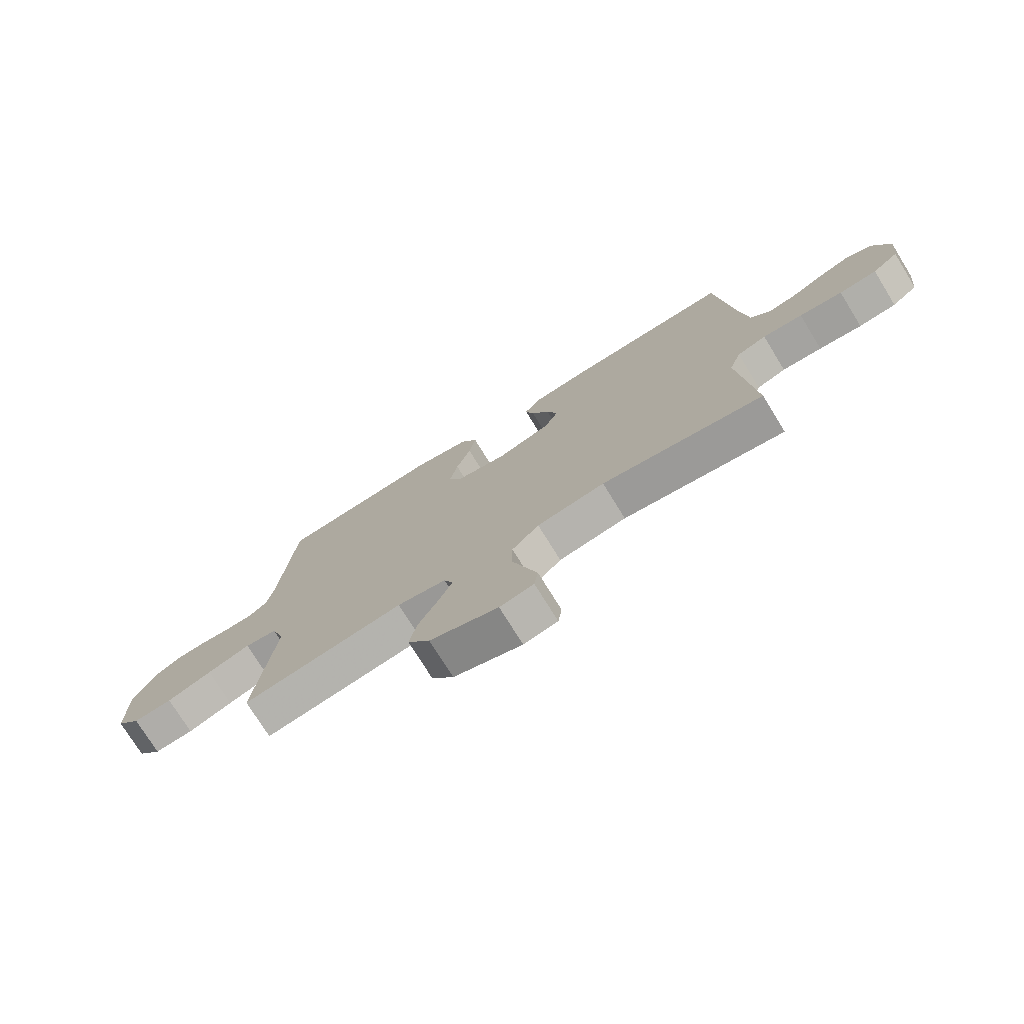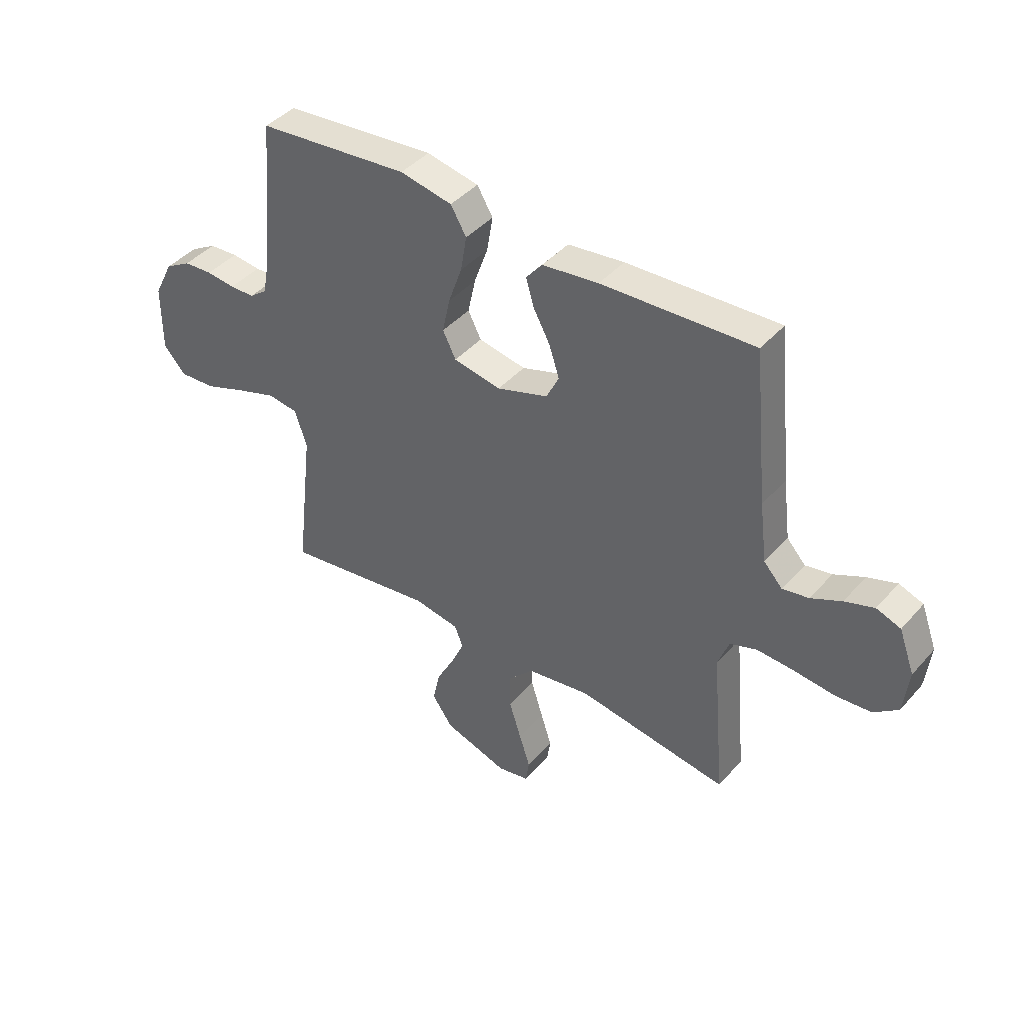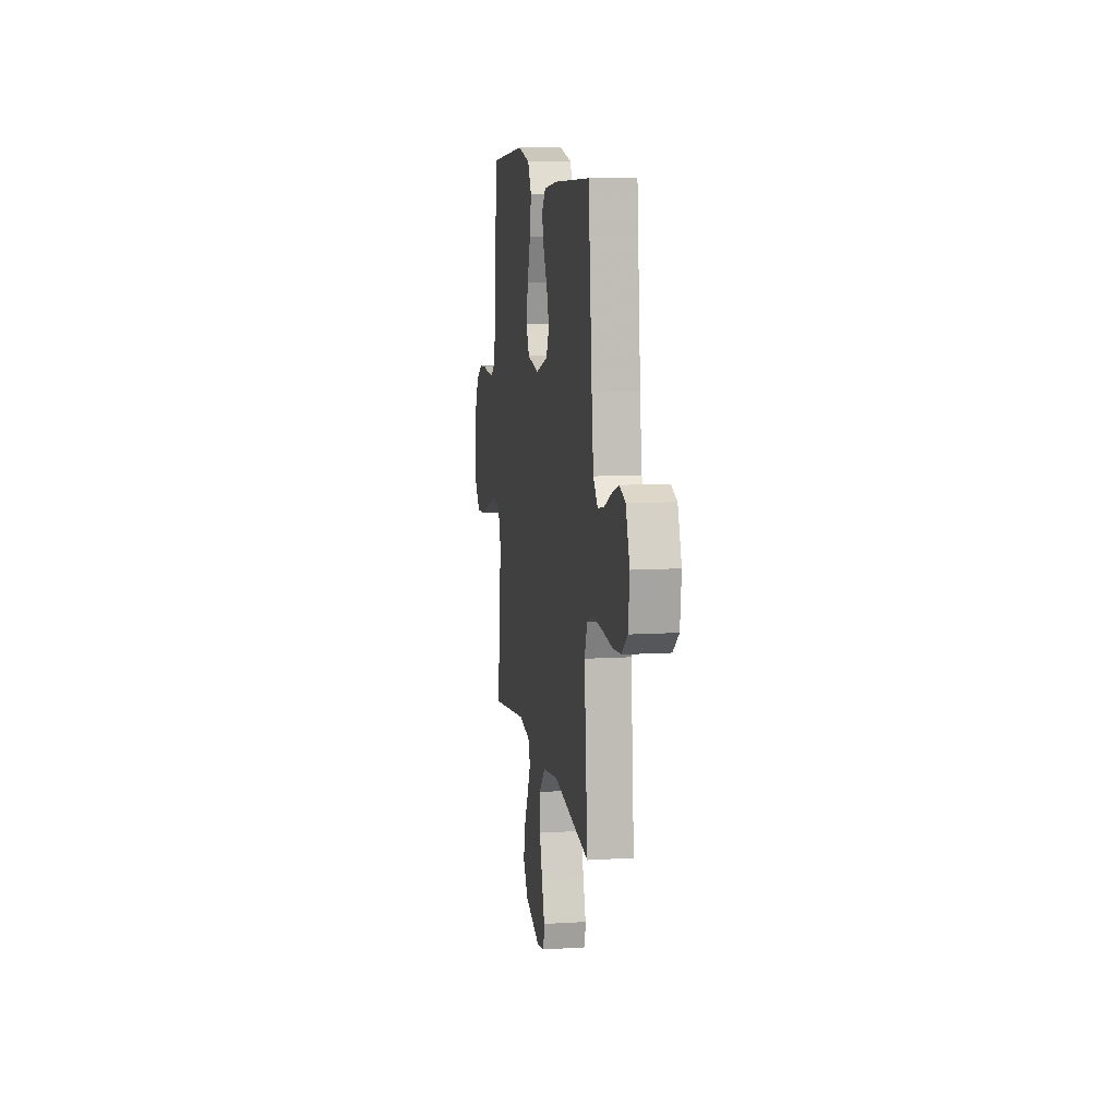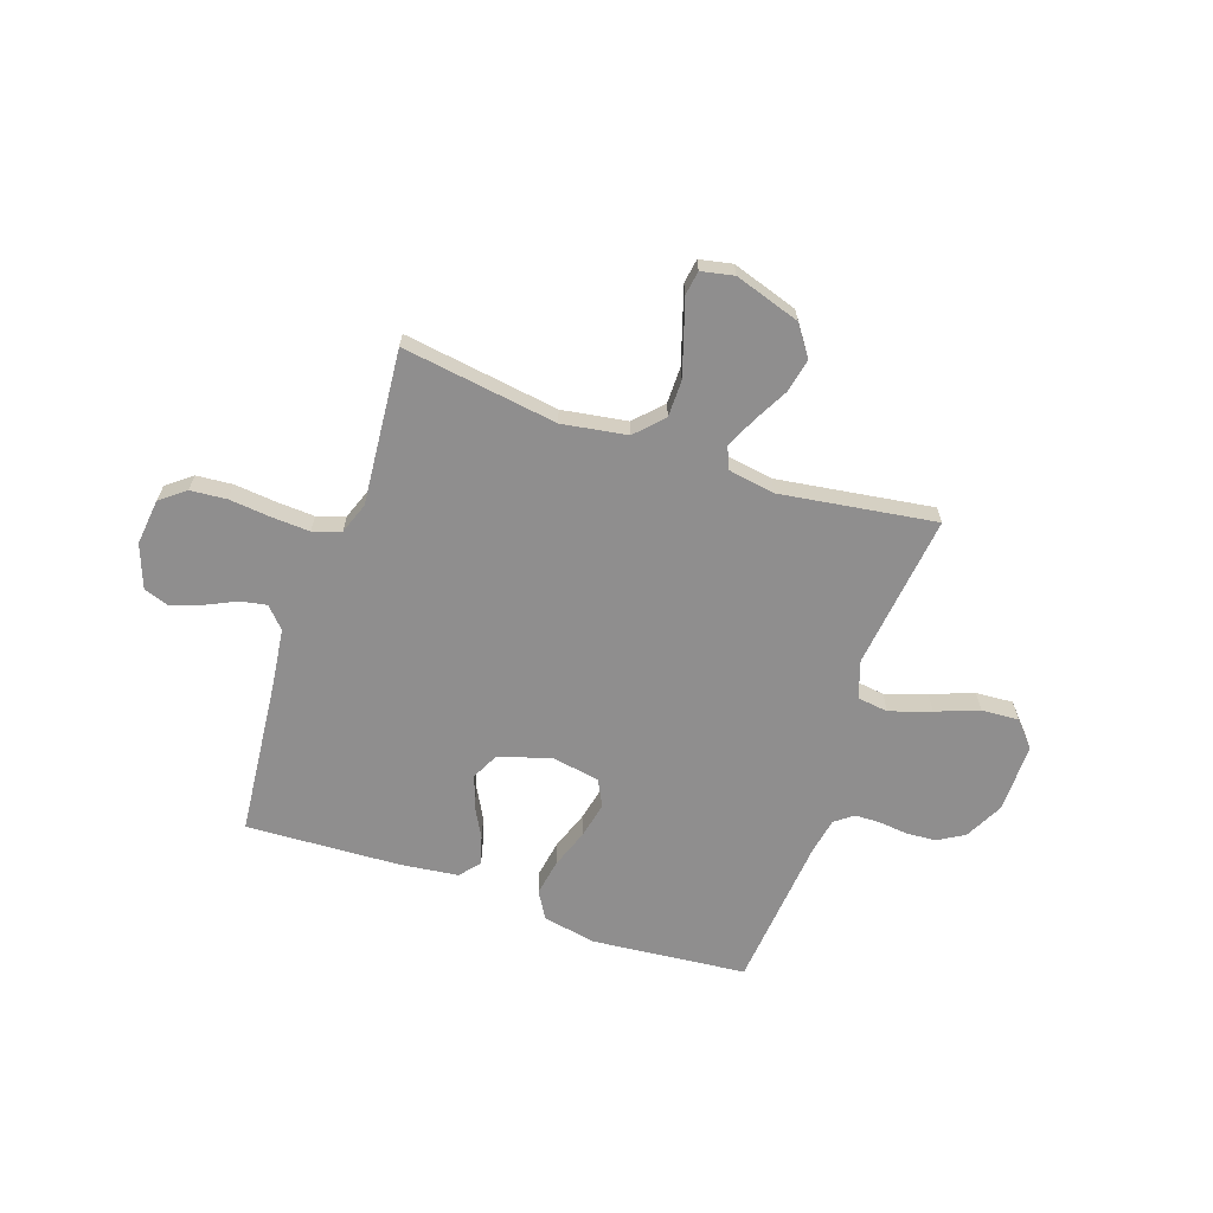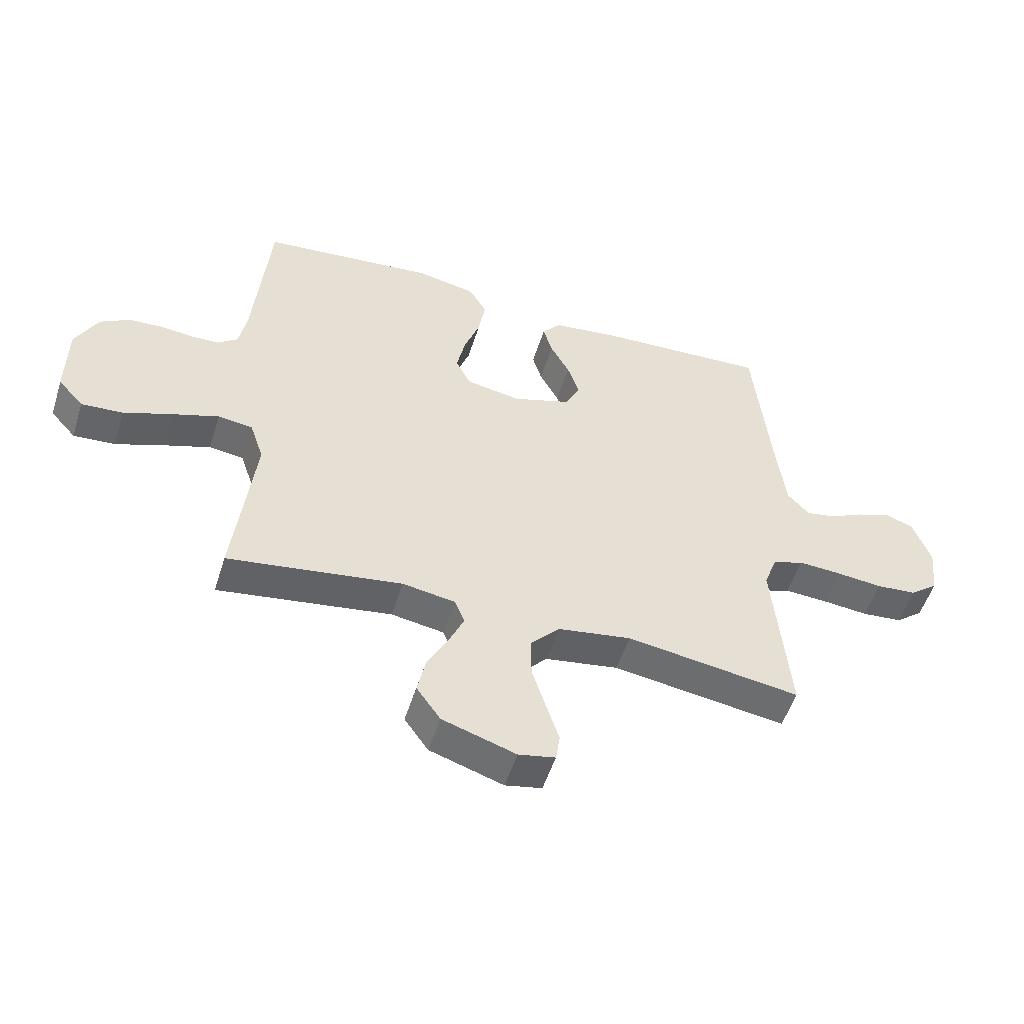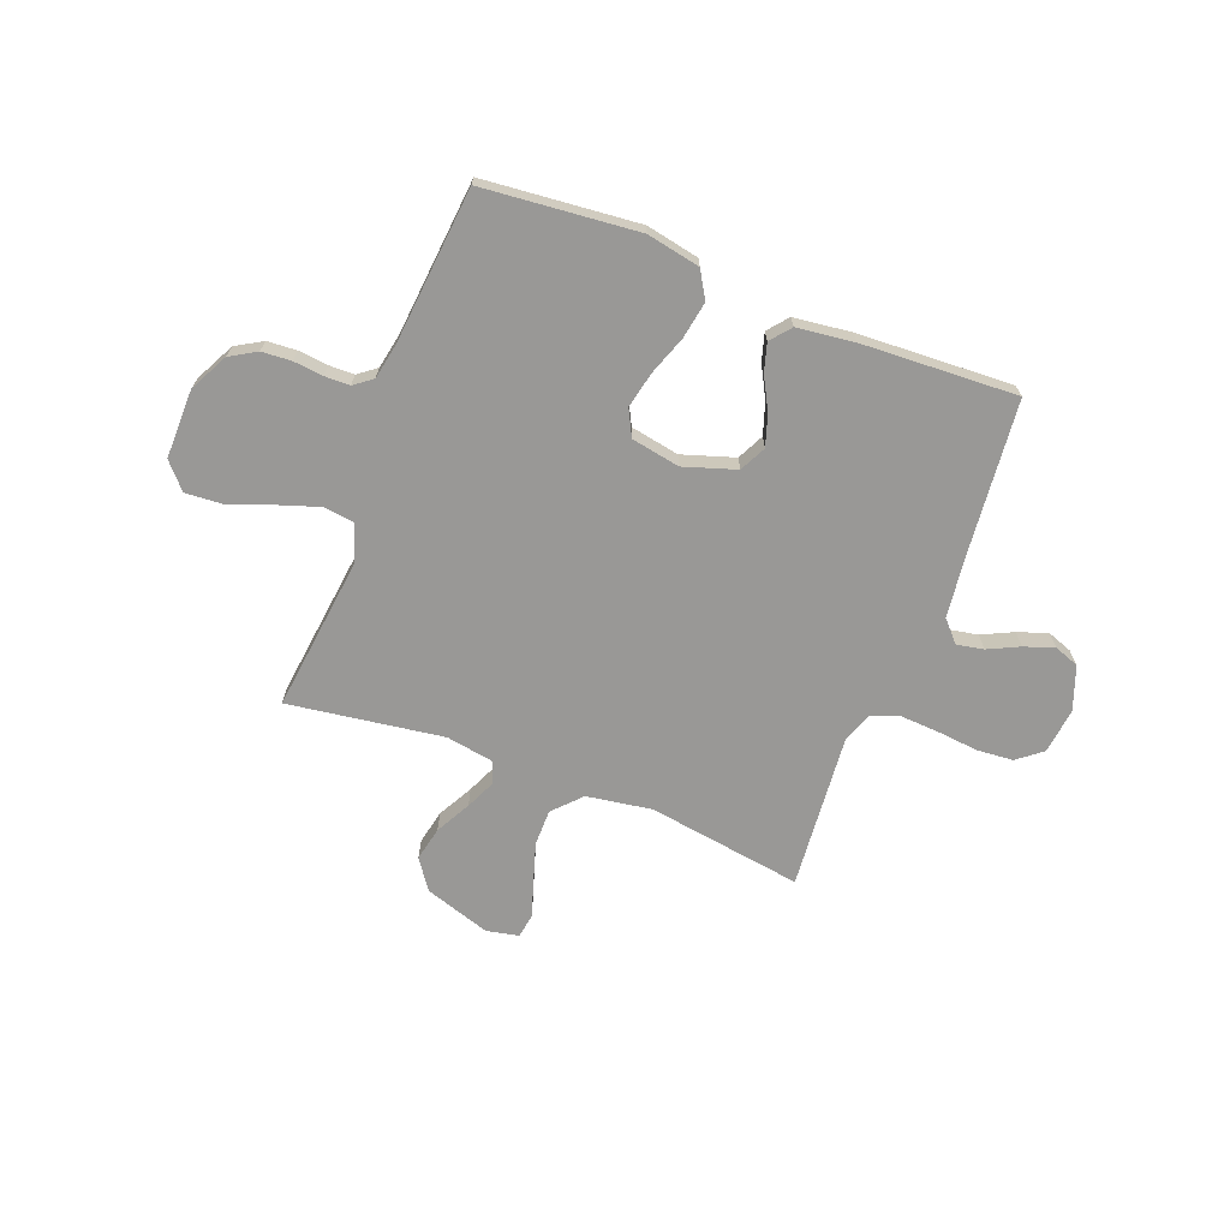
<metadata>
{"format":"obj","ext":"obj","renderer":"f3d","projection":"perspective","resolution":1024,"background":"white","views":[{"elev":-75.0,"azim":31.7,"up":"+Z"},{"elev":42.4,"azim":37.6,"up":"+Z"},{"elev":10.5,"azim":81.1,"up":"+Z"},{"elev":-65.0,"azim":161.0,"up":"+Y"},{"elev":-52.5,"azim":-17.4,"up":"+Z"},{"elev":-68.6,"azim":-21.2,"up":"+Y"}]}
</metadata>
<code>
v 0.5 0.07 0.5
v 0.53 0.07 0.2
v 0.545 0.07 0.082
v 0.582 0.07 0.042
v 0.634 0.07 0.052
v 0.694 0.07 0.081
v 0.752 0.07 0.101
v 0.8 0.07 0.084
v 0.831 0.07 0
v 0.821 0.07 -0.089
v 0.773 0.07 -0.127
v 0.703 0.07 -0.133
v 0.623 0.07 -0.125
v 0.549 0.07 -0.121
v 0.495 0.07 -0.14
v 0.473 0.07 -0.2
v 0.5 0.07 -0.5
v 0.2 0.07 -0.456
v 0.074 0.07 -0.476
v 0.024 0.07 -0.529
v 0.024 0.07 -0.6
v 0.048 0.07 -0.676
v 0.07 0.07 -0.744
v 0.063 0.07 -0.791
v 0 0.07 -0.804
v -0.127 0.07 -0.763
v -0.168 0.07 -0.705
v -0.154 0.07 -0.639
v -0.118 0.07 -0.571
v -0.092 0.07 -0.513
v -0.109 0.07 -0.471
v -0.2 0.07 -0.456
v -0.5 0.07 -0.5
v -0.465 0.07 -0.2
v -0.489 0.07 -0.128
v -0.549 0.07 -0.12
v -0.629 0.07 -0.147
v -0.712 0.07 -0.178
v -0.784 0.07 -0.183
v -0.828 0.07 -0.134
v -0.827 0.07 0
v -0.789 0.07 0.075
v -0.738 0.07 0.105
v -0.681 0.07 0.109
v -0.624 0.07 0.103
v -0.575 0.07 0.104
v -0.54 0.07 0.131
v -0.527 0.07 0.2
v -0.5 0.07 0.5
v -0.2 0.07 0.529
v -0.097 0.07 0.509
v -0.066 0.07 0.457
v -0.078 0.07 0.386
v -0.105 0.07 0.31
v -0.12 0.07 0.24
v -0.094 0.07 0.189
v 0 0.07 0.172
v 0.101 0.07 0.205
v 0.126 0.07 0.256
v 0.106 0.07 0.317
v 0.073 0.07 0.378
v 0.057 0.07 0.432
v 0.089 0.07 0.471
v 0.2 0.07 0.485
v 0.5 0 0.5
v 0.53 0 0.2
v 0.545 0 0.082
v 0.582 0 0.042
v 0.634 0 0.052
v 0.694 0 0.081
v 0.752 0 0.101
v 0.8 0 0.084
v 0.831 0 0
v 0.821 0 -0.089
v 0.773 0 -0.127
v 0.703 0 -0.133
v 0.623 0 -0.125
v 0.549 0 -0.121
v 0.495 0 -0.14
v 0.473 0 -0.2
v 0.5 0 -0.5
v 0.2 0 -0.456
v 0.074 0 -0.476
v 0.024 0 -0.529
v 0.024 0 -0.6
v 0.048 0 -0.676
v 0.07 0 -0.744
v 0.063 0 -0.791
v 0 0 -0.804
v -0.127 0 -0.763
v -0.168 0 -0.705
v -0.154 0 -0.639
v -0.118 0 -0.571
v -0.092 0 -0.513
v -0.109 0 -0.471
v -0.2 0 -0.456
v -0.5 0 -0.5
v -0.465 0 -0.2
v -0.489 0 -0.128
v -0.549 0 -0.12
v -0.629 0 -0.147
v -0.712 0 -0.178
v -0.784 0 -0.183
v -0.828 0 -0.134
v -0.827 0 0
v -0.789 0 0.075
v -0.738 0 0.105
v -0.681 0 0.109
v -0.624 0 0.103
v -0.575 0 0.104
v -0.54 0 0.131
v -0.527 0 0.2
v -0.5 0 0.5
v -0.2 0 0.529
v -0.097 0 0.509
v -0.066 0 0.457
v -0.078 0 0.386
v -0.105 0 0.31
v -0.12 0 0.24
v -0.094 0 0.189
v 0 0 0.172
v 0.101 0 0.205
v 0.126 0 0.256
v 0.106 0 0.317
v 0.073 0 0.378
v 0.057 0 0.432
v 0.089 0 0.471
v 0.2 0 0.485
f 63 64 1 2
f 60 61 62 63
f 59 60 63 2
f 58 59 2 3
f 57 58 3 4
f 56 57 4
f 51 52 53 54
f 51 54 55
f 48 49 50 51
f 47 48 51 55
f 46 47 55 56
f 42 43 44 45
f 42 45 46
f 41 42 46
f 37 38 39 40
f 36 37 40 41
f 35 36 41 46
f 32 33 34
f 31 32 34 35
f 26 27 28 29
f 26 29 30
f 25 26 30
f 22 23 24 25
f 21 22 25 30
f 20 21 30 31
f 16 17 18
f 15 16 18 19
f 10 11 12 13
f 10 13 14
f 9 10 14
f 8 9 14 15
f 5 6 7 8
f 35 46 56 4
f 19 20 31 35
f 15 19 35 4
f 5 8 15
f 4 5 15
f 66 65 128 127
f 127 126 125 124
f 66 127 124 123
f 67 66 123 122
f 68 67 122 121
f 68 121 120
f 118 117 116 115
f 119 118 115
f 115 114 113 112
f 119 115 112 111
f 120 119 111 110
f 109 108 107 106
f 110 109 106
f 110 106 105
f 104 103 102 101
f 105 104 101 100
f 110 105 100 99
f 98 97 96
f 99 98 96 95
f 93 92 91 90
f 94 93 90
f 94 90 89
f 89 88 87 86
f 94 89 86 85
f 95 94 85 84
f 82 81 80
f 83 82 80 79
f 77 76 75 74
f 78 77 74
f 78 74 73
f 79 78 73 72
f 72 71 70 69
f 68 120 110 99
f 99 95 84 83
f 68 99 83 79
f 79 72 69
f 79 69 68
f 1 65 66 2
f 2 66 67 3
f 3 67 68 4
f 4 68 69 5
f 5 69 70 6
f 6 70 71 7
f 7 71 72 8
f 8 72 73 9
f 9 73 74 10
f 10 74 75 11
f 11 75 76 12
f 12 76 77 13
f 13 77 78 14
f 14 78 79 15
f 15 79 80 16
f 16 80 81 17
f 17 81 82 18
f 18 82 83 19
f 19 83 84 20
f 20 84 85 21
f 21 85 86 22
f 22 86 87 23
f 23 87 88 24
f 24 88 89 25
f 25 89 90 26
f 26 90 91 27
f 27 91 92 28
f 28 92 93 29
f 29 93 94 30
f 30 94 95 31
f 31 95 96 32
f 32 96 97 33
f 33 97 98 34
f 34 98 99 35
f 35 99 100 36
f 36 100 101 37
f 37 101 102 38
f 38 102 103 39
f 39 103 104 40
f 40 104 105 41
f 41 105 106 42
f 42 106 107 43
f 43 107 108 44
f 44 108 109 45
f 45 109 110 46
f 46 110 111 47
f 47 111 112 48
f 48 112 113 49
f 49 113 114 50
f 50 114 115 51
f 51 115 116 52
f 52 116 117 53
f 53 117 118 54
f 54 118 119 55
f 55 119 120 56
f 56 120 121 57
f 57 121 122 58
f 58 122 123 59
f 59 123 124 60
f 60 124 125 61
f 61 125 126 62
f 62 126 127 63
f 63 127 128 64
f 64 128 65 1

</code>
